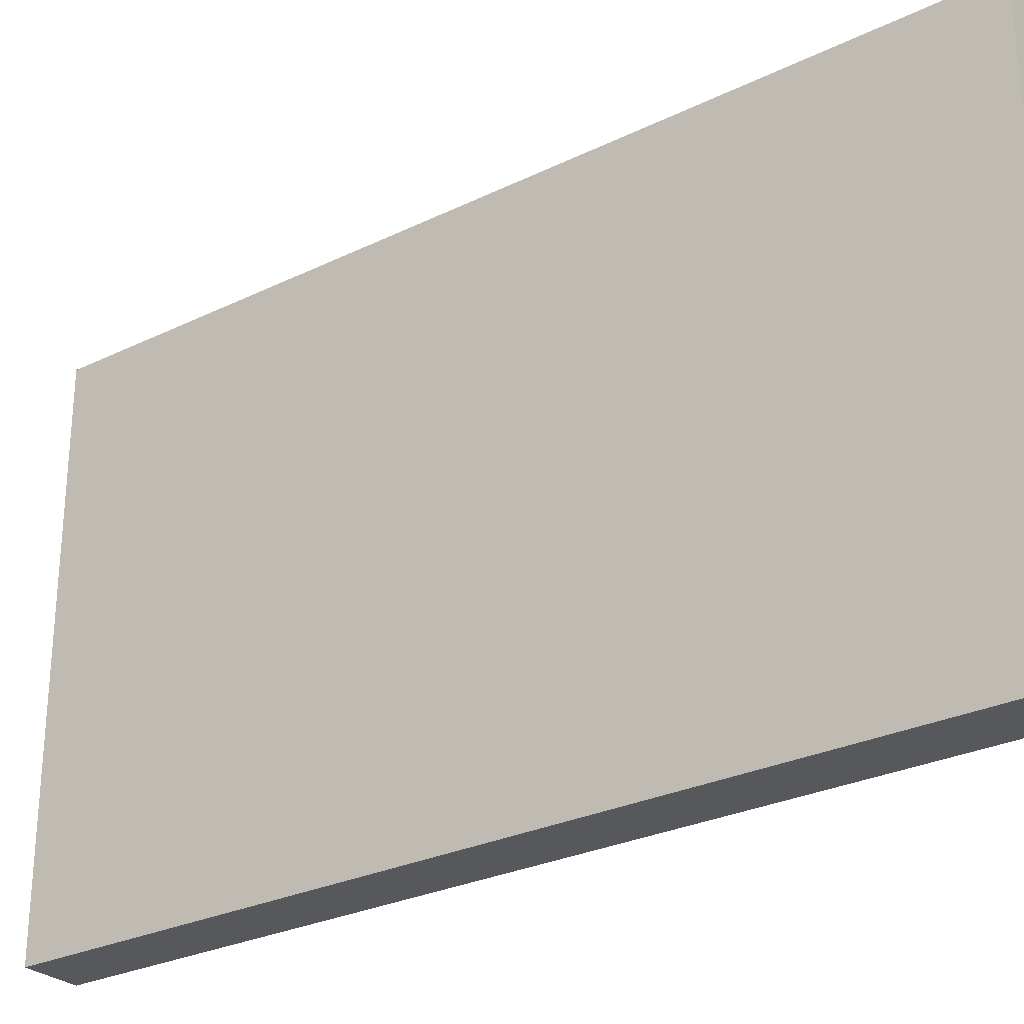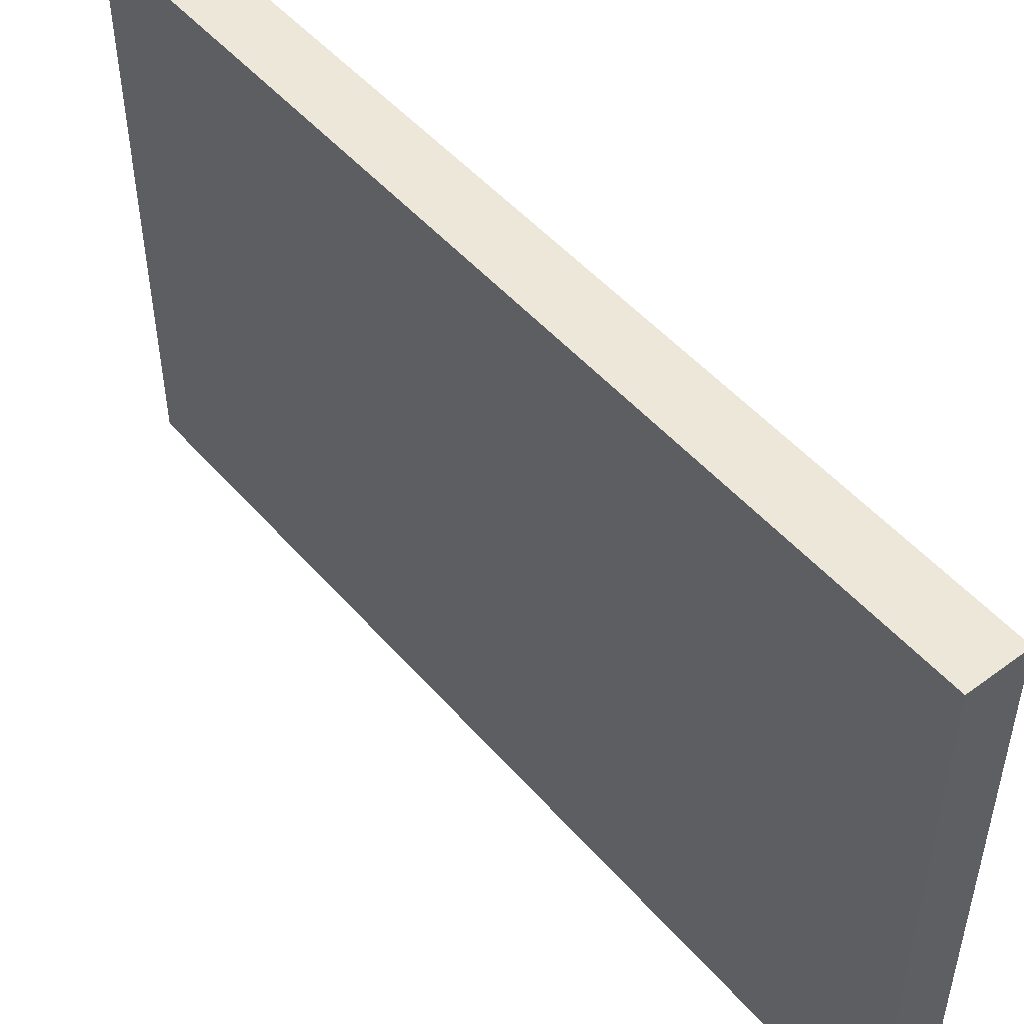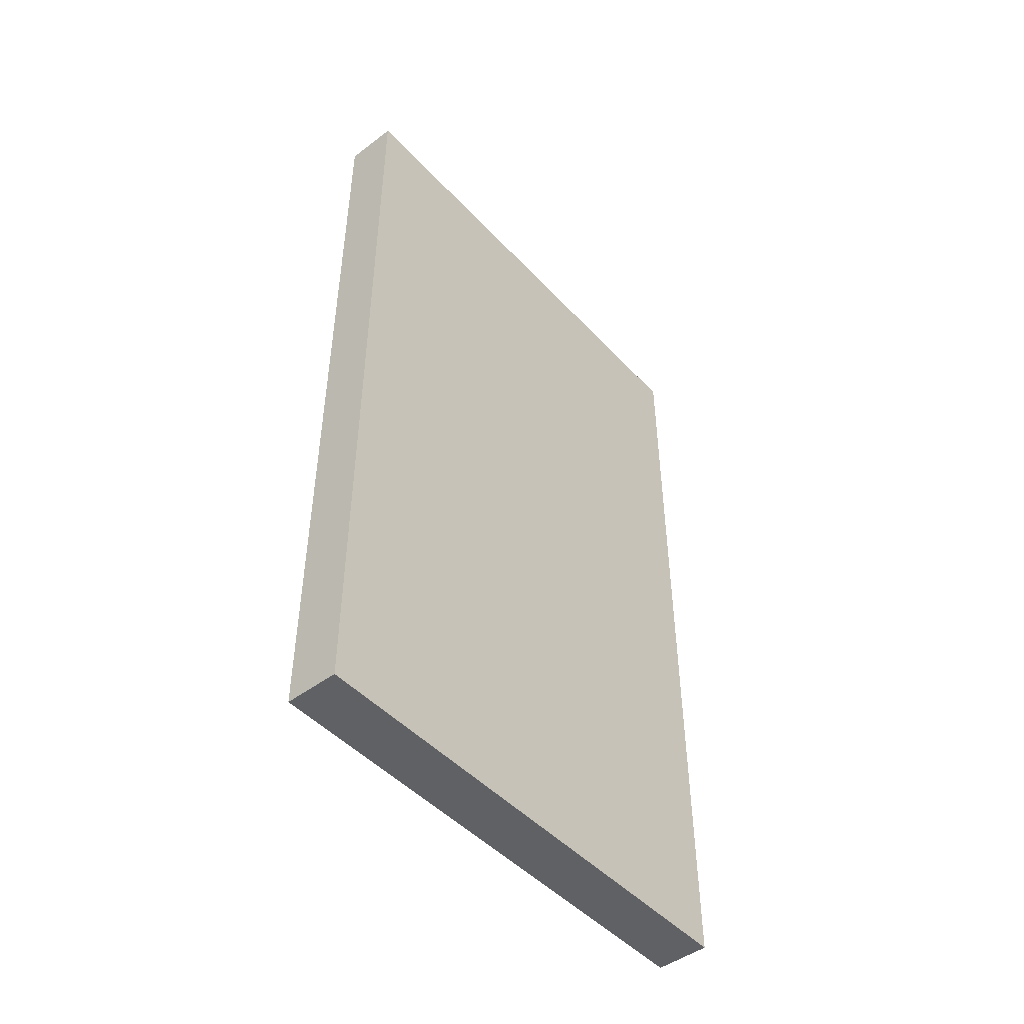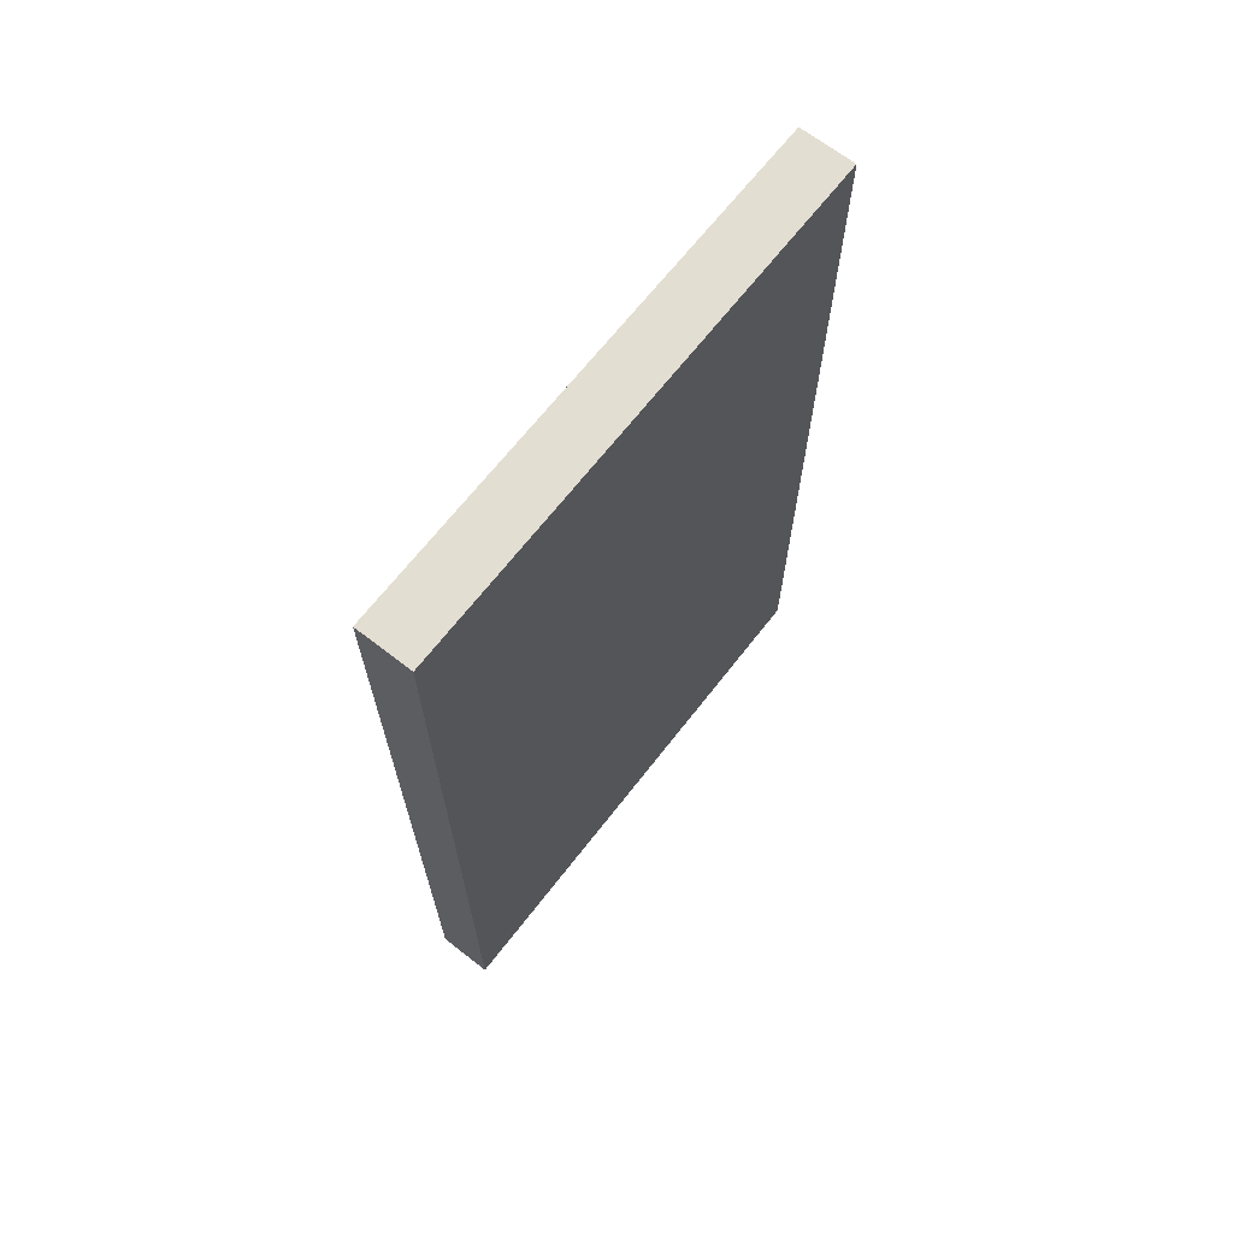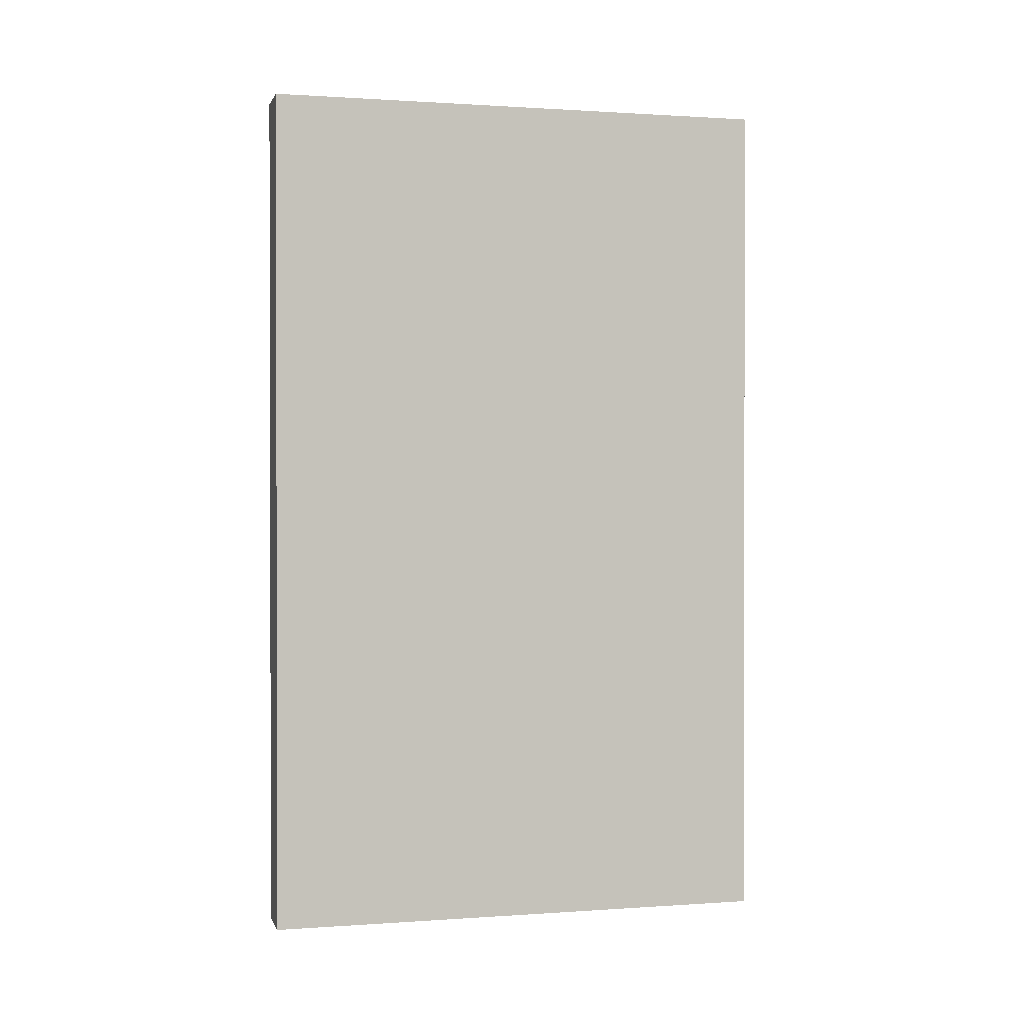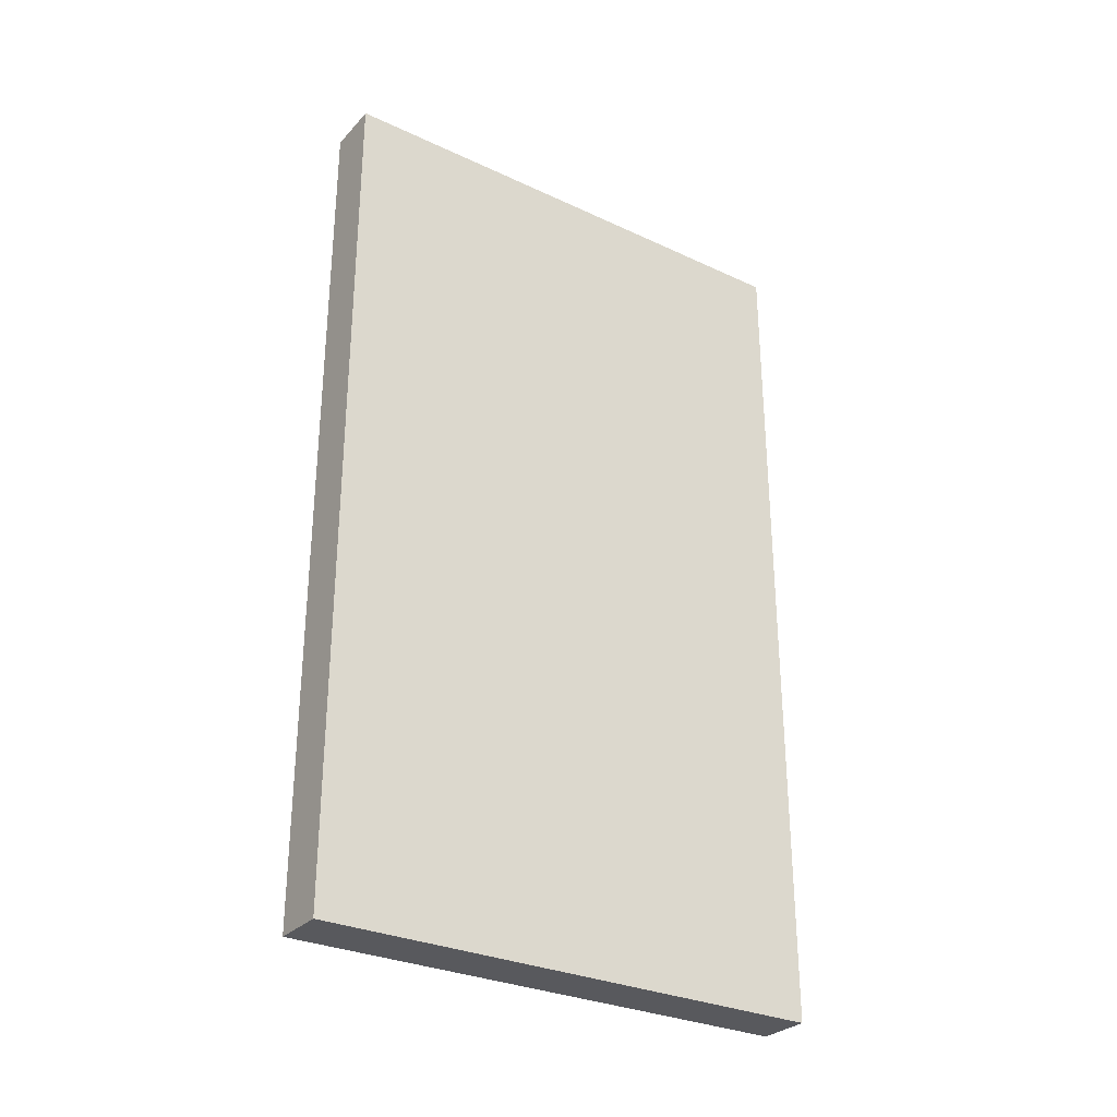
<metadata>
{"format":"obj","ext":"obj","renderer":"f3d","projection":"perspective","resolution":1024,"background":"white","views":[{"elev":-27.8,"azim":-53.3,"up":"+Z"},{"elev":49.8,"azim":140.8,"up":"+Z"},{"elev":-47.5,"azim":40.3,"up":"+Y"},{"elev":67.4,"azim":-142.1,"up":"+Y"},{"elev":0.8,"azim":75.4,"up":"+Y"},{"elev":-29.8,"azim":-124.2,"up":"+Y"}]}
</metadata>
<code>
o Cube_Cube.001
v -0.1375 -2.207 1.32
v -0.1375 2.207 1.32
v -0.1375 -2.207 -1.32
v -0.1375 2.207 -1.32
v 0.1375 -2.207 1.32
v 0.1375 2.207 1.32
v 0.1375 -2.207 -1.32
v 0.1375 2.207 -1.32
f 4 3 1
f 8 7 3
f 6 5 7
f 2 1 5
f 3 7 5
f 8 4 2
f 2 4 1
f 4 8 3
f 8 6 7
f 6 2 5
f 1 3 5
f 6 8 2

</code>
